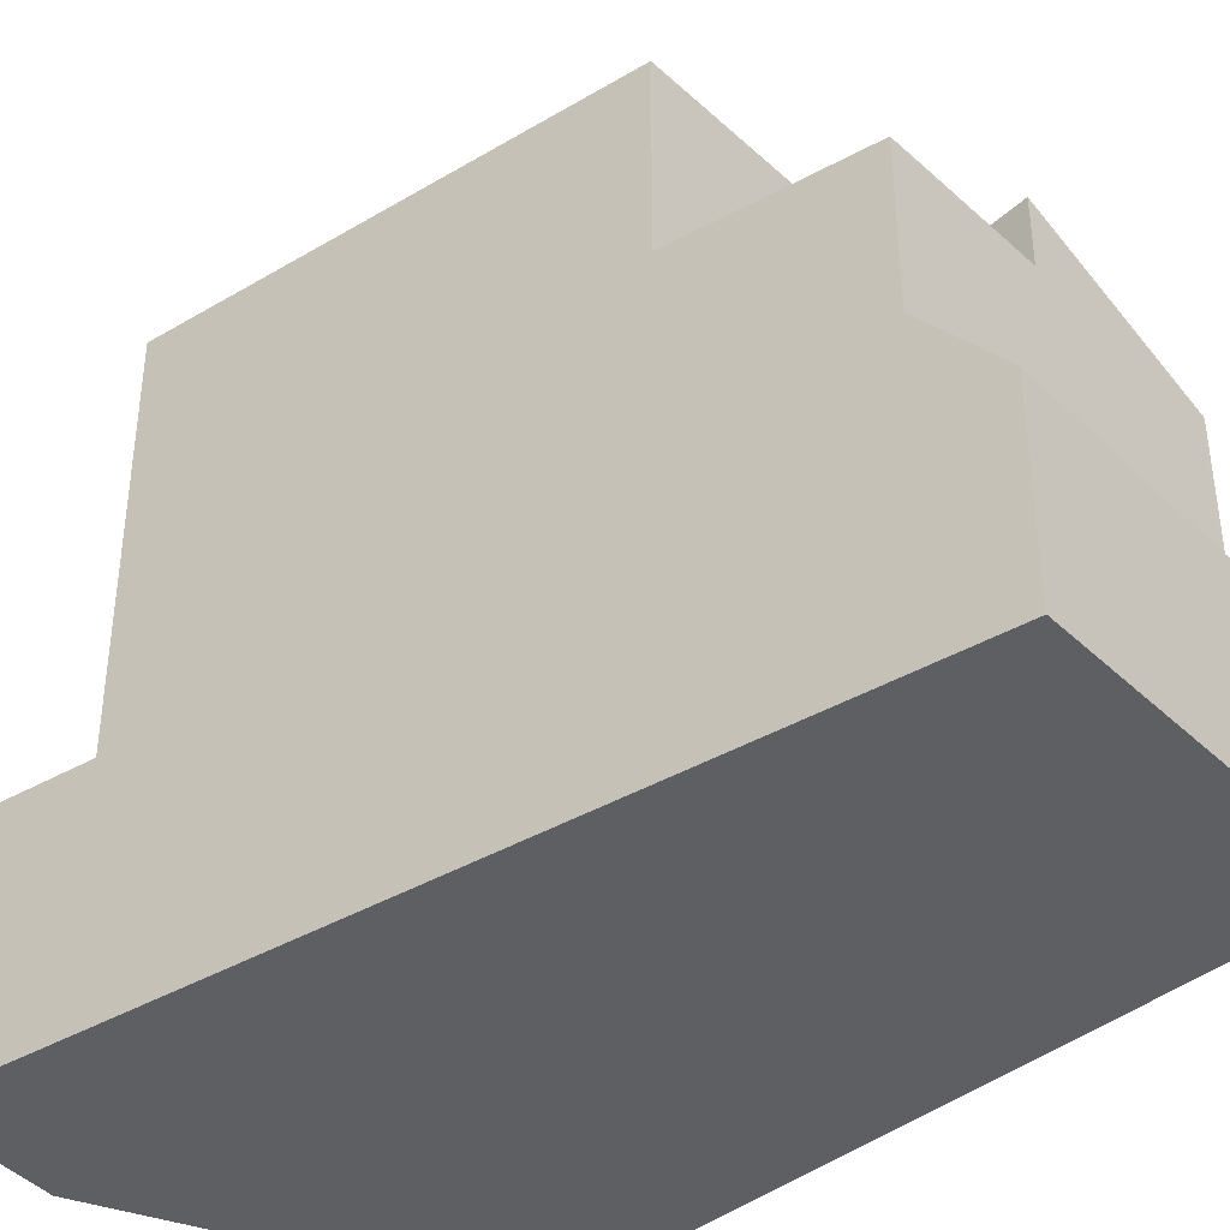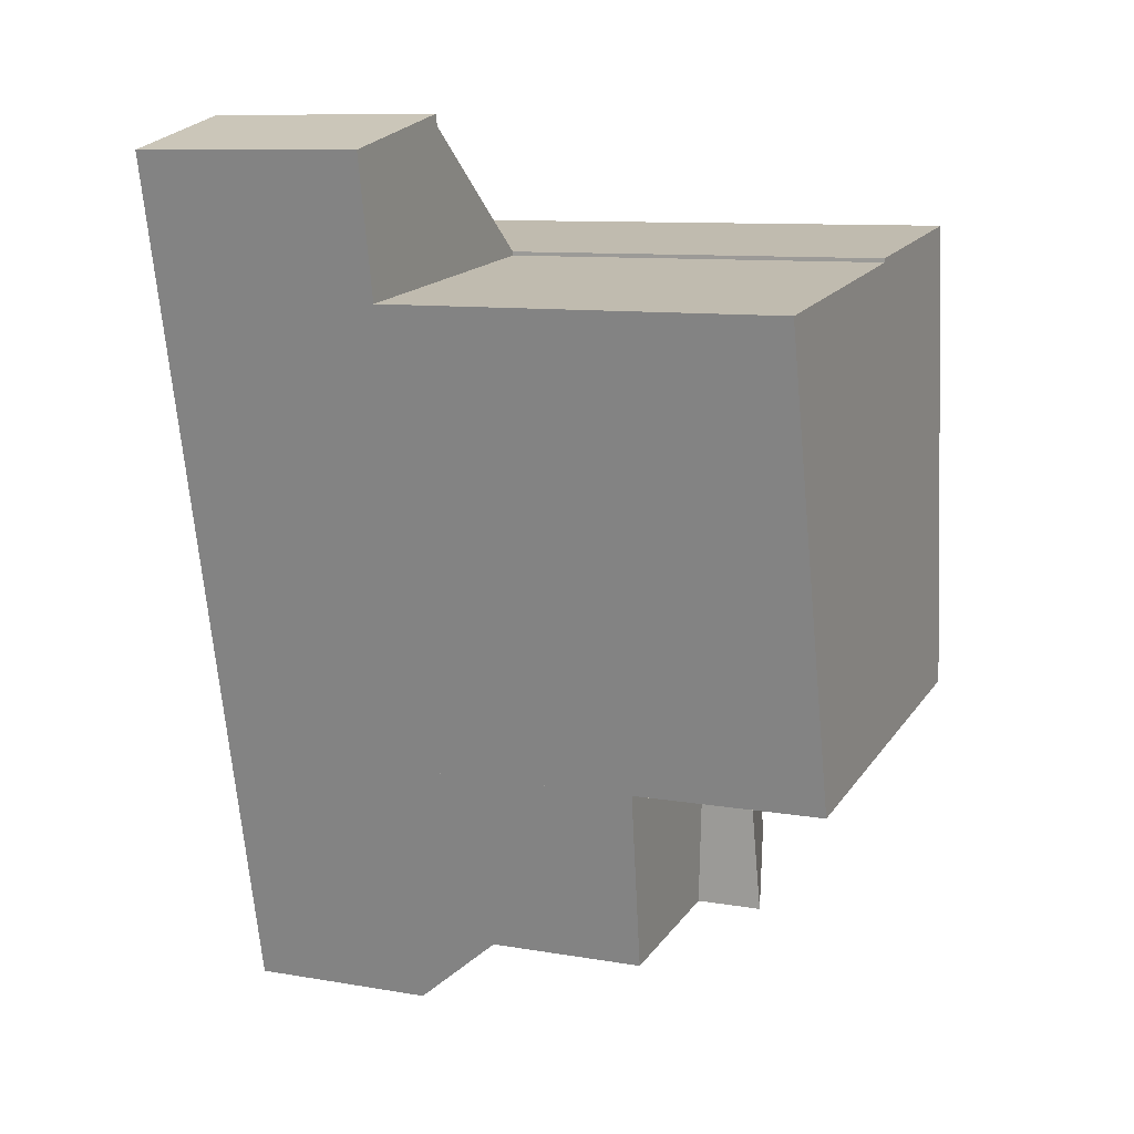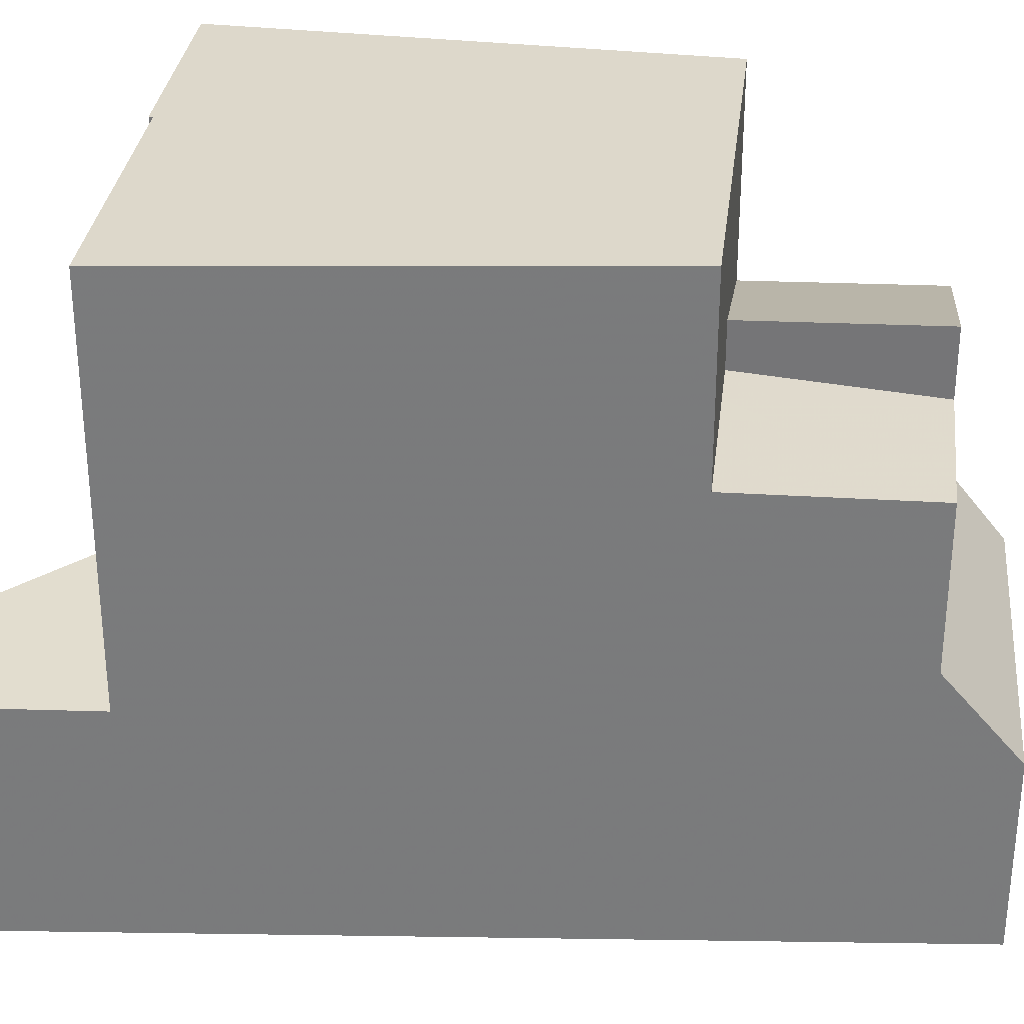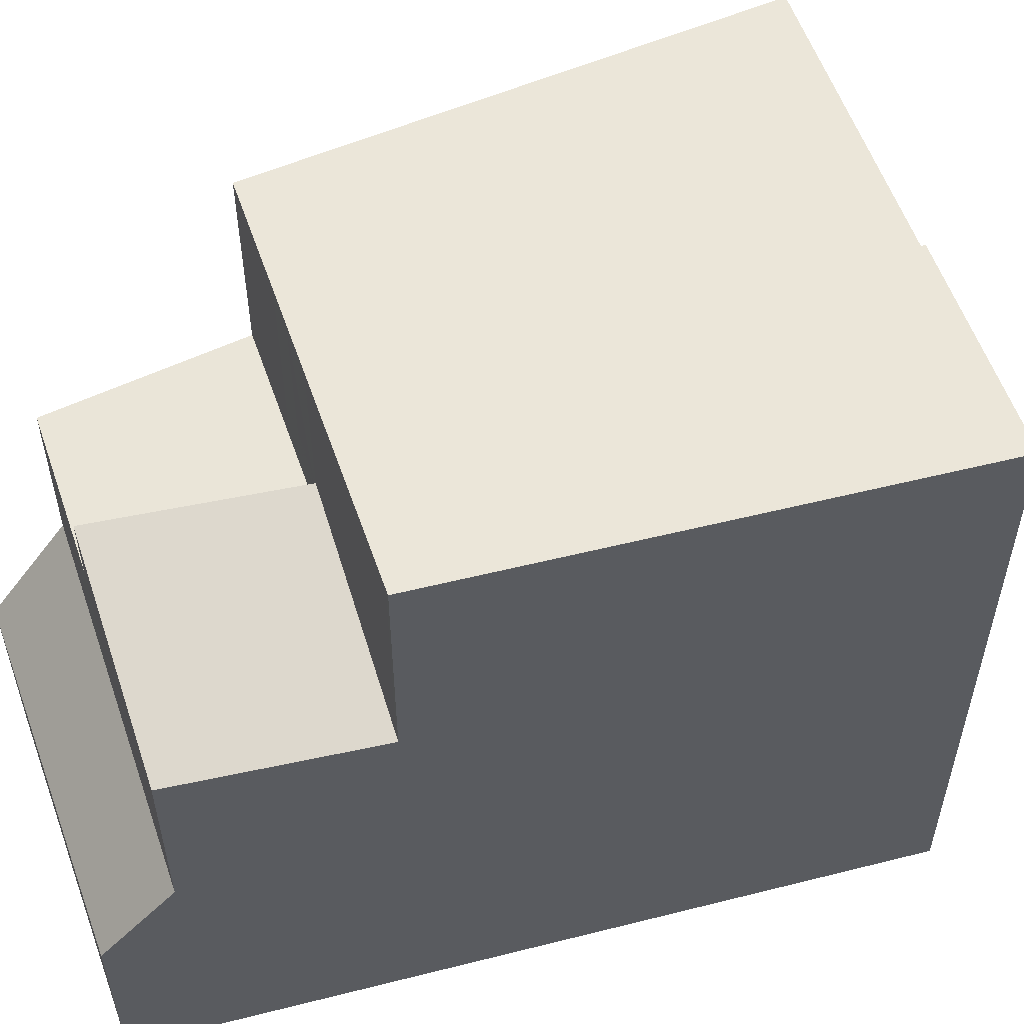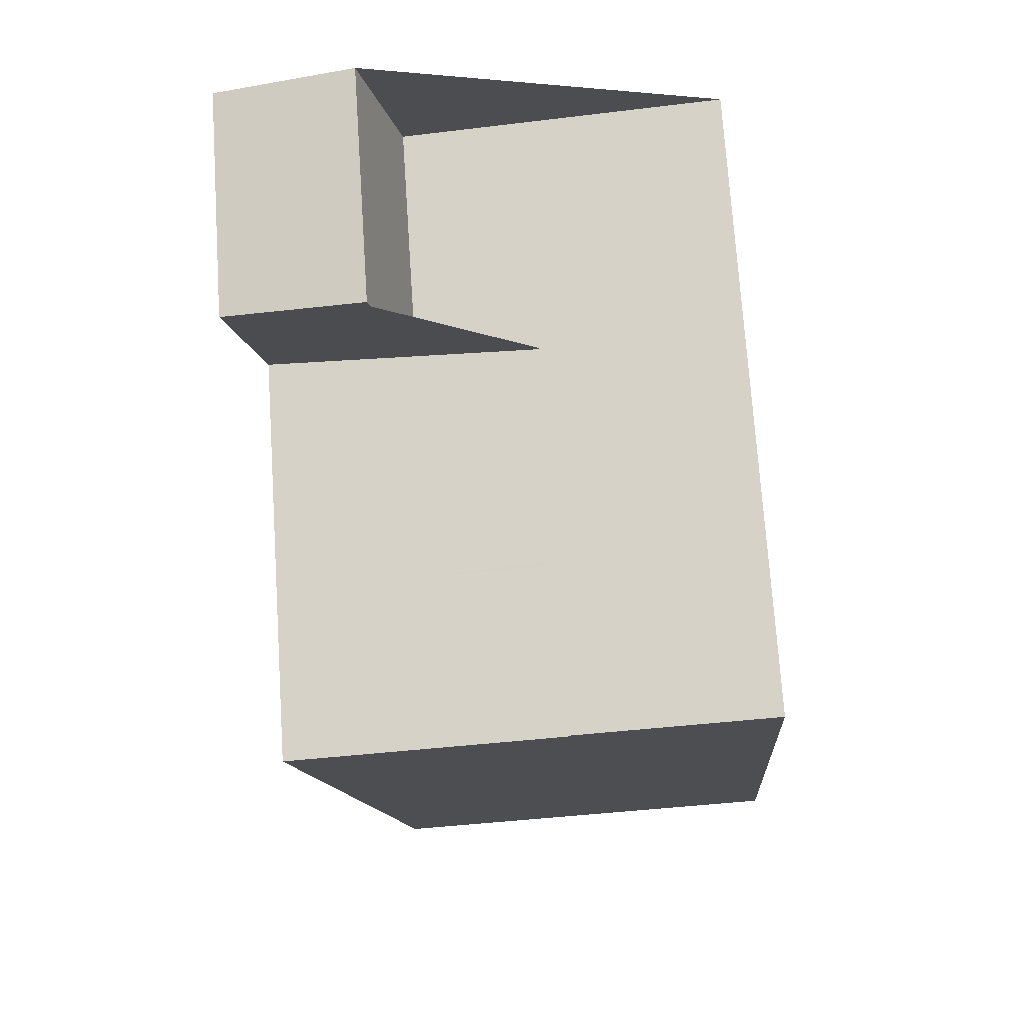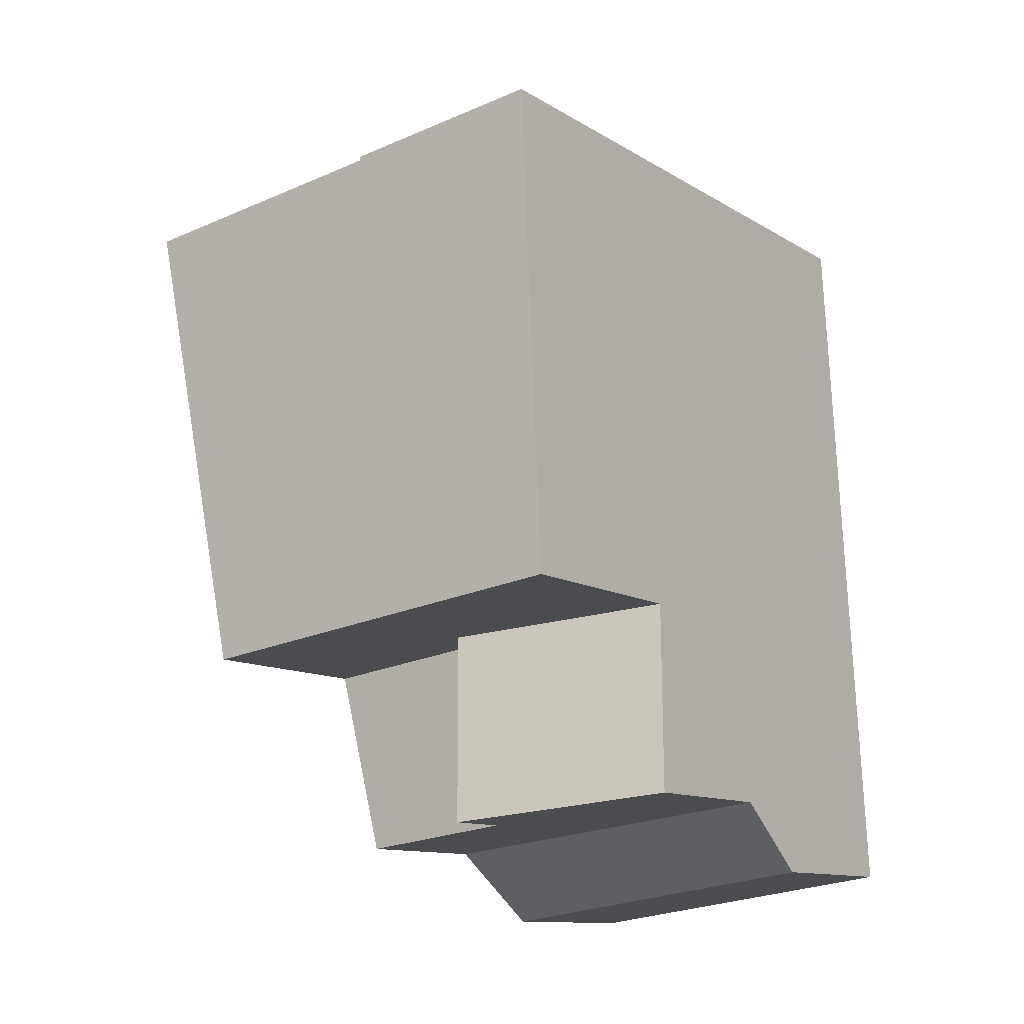
<metadata>
{"format":"obj","ext":"obj","renderer":"f3d","projection":"perspective","resolution":1024,"background":"white","views":[{"elev":-39.6,"azim":-41.3,"up":"+Z"},{"elev":10.0,"azim":-66.3,"up":"+Y"},{"elev":31.6,"azim":-76.1,"up":"+Z"},{"elev":56.5,"azim":78.1,"up":"+Z"},{"elev":73.4,"azim":-3.8,"up":"+Y"},{"elev":-11.6,"azim":35.1,"up":"+Y"}]}
</metadata>
<code>
v 274.2 -2269 8.865
v 267.2 -2268 3.268
v 269.1 -2268 3.377
v 269.7 -2270 3.347
v 274.7 -2280 2.624
v 269.9 -2280 2.652
v 274.5 -2274 8.913
v 268.7 -2275 8.908
v 267.6 -2270 8.858
v 274.2 -2269 8.866
v 267.6 -2270 8.858
v 268.8 -2275 8.908
v 274.1 -2269 8.865
v 274.1 -2269 8.866
v 274.4 -2274 8.913
v 271.4 -2270 8.862
v 271.4 -2270 8.862
v 271.7 -2275 8.911
v 267.6 -2270 8.858
v 271.4 -2270 8.862
v 274.5 -2276 8.93
v 269.1 -2277 8.924
v 269.2 -2277 6.199
v 269.3 -2277 6.2
v 271.2 -2277 6.23
v 270.7 -2277 6.223
v 267.6 -2270 6.491
v 271.4 -2270 6.546
v 269.7 -2279 6.123
v 269.1 -2277 6.227
v 274.5 -2276 6.303
v 267.6 -2270 3.237
v 271.4 -2270 3.436
v 271.4 -2270 3.435
v 267.6 -2270 3.237
v 271.4 -2270 3.436
v 269.8 -2280 3.079
v 274.7 -2279 3.344
v 271.1 -2270 6.54
v 271.4 -2270 6.455
v 274.6 -2279 6.191
v 274.7 -2279 6.17
v 273.6 -2276 6.29
v 274.5 -2276 5.991
v 267.6 -2270 7.697
v 269.1 -2277 7.782
v 273.8 -2277 6.27
v 271.8 -2277 6.238
v 269.7 -2279 3.901
v 274.7 -2279 3.768
v 274.6 -2277 6.039
v 271.7 -2276 6.915
v 269.1 -2277 7.019
v 271.6 -2276 6.951
v 274.5 -2276 6.874
v 271.4 -2270 8.862
v 271.4 -2270 3.435
v 271.4 -2270 6.459
v 271.4 -2270 6.544
v 267.6 -2270 8.858
v 269.1 -2277 8.924
v 267.6 -2270 3.238
v 267.6 -2270 6.491
v 269.7 -2279 3.9
v 269.1 -2277 6.227
v 269.8 -2280 3.08
v 269.9 -2280 2.652
v 267.6 -2270 7.69
v 269.7 -2279 6.123
v 269.1 -2277 7.018
v 267.6 -2270 3.238
v 267.2 -2268 3.269
v 269.1 -2277 7.775
v 274.5 -2277 6.061
v 274.6 -2279 6.192
v 274.7 -2280 2.624
v 274.6 -2279 3.341
v 274.5 -2276 8.93
v 274.6 -2279 3.77
v 274.5 -2276 6.014
v 274.6 -2279 6.193
v 274.6 -2279 6.191
v 274.5 -2276 6.302
v 274.5 -2276 6.876
v 271.8 -2277 6.238
v 271.7 -2276 6.915
v 271.9 -2280 2.64
v 271.9 -2280 3.192
v 271.4 -2270 8.862
v 271.7 -2276 8.927
v 271.4 -2270 6.459
v 271.4 -2270 3.435
v 271.9 -2279 3.842
v 271.7 -2276 6.264
v 271.9 -2279 7.092
v 271.9 -2279 6.153
v 271.7 -2276 6.913
v 271.4 -2270 6.544
v 271.7 -2276 6.948
v 274.6 -2279 6.191
v 274.6 -2279 6.193
v 274.7 -2279 3.768
v 274.6 -2279 3.77
v 271.9 -2279 7.092
v 271.9 -2279 3.842
v 271.9 -2279 6.153
v 269.7 -2279 3.9
v 269.7 -2279 6.123
v 269.7 -2279 6.123
v 274.7 -2279 6.17
v 269.7 -2279 3.901
v 271.9 -2279 6.153
v 271.9 -2279 7.092
v 269.2 -2268 3.375
v 267.7 -2268 3.295
v 271.8 -2280 3.186
v 271.9 -2280 2.64
v 271.7 -2279 3.848
v 271.7 -2279 6.15
v 270.7 -2275 8.91
v 269.6 -2270 8.86
v 269.6 -2270 3.341
v 269.2 -2268 3.374
v 269.6 -2270 8.86
v 271.1 -2276 8.926
v 269.6 -2270 3.341
v 269.6 -2270 6.519
v 271.7 -2279 3.848
v 271.1 -2276 6.254
v 269.6 -2270 7.042
v 271.7 -2279 6.15
v 271.1 -2276 6.966
v 269.1 -2268 3.376
v 271.1 -2276 7.127
v 269.1 -2277 6.227
v 269.1 -2277 6.227
v 271.7 -2276 6.264
v 274.5 -2276 5.991
v 274.5 -2276 6.014
v 273.6 -2276 6.29
v 271.7 -2276 6.913
v 271.1 -2276 6.254
v 269.1 -2277 8.924
v 269.1 -2277 8.924
v 274.5 -2276 8.93
v 274.5 -2276 8.93
v 271.7 -2276 8.927
v 271.1 -2276 8.926
v 271.7 -2276 6.264
v 270.6 -2276 6.248
v 271.7 -2276 6.913
v 271.3 -2280 3.16
v 271.4 -2280 2.643
v 271.2 -2279 3.86
v 271.2 -2279 6.144
v 270.6 -2276 8.926
v 270.2 -2275 8.909
v 269.1 -2270 8.86
v 269.1 -2270 3.316
v 268.7 -2268 3.348
v 269.1 -2270 8.86
v 270.6 -2276 8.926
v 269.1 -2270 3.316
v 269.1 -2270 6.512
v 271.2 -2279 3.86
v 270.6 -2276 6.248
v 269.1 -2270 7.2
v 271.2 -2279 6.144
v 270.6 -2276 6.978
v 268.7 -2268 3.35
v 270.6 -2276 7.285
v 274.2 -2269 8.866
v 274.2 -2269 8.865
v 274.2 -2269 0
v 274.2 -2269 0
v 267.2 -2268 3.269
v 267.2 -2268 3.268
v 267.2 -2268 0
v 267.2 -2268 0
v 269.2 -2268 3.375
v 269.1 -2268 3.377
v 269.1 -2268 0
v 269.2 -2268 4.441e-16
v 271.4 -2270 3.436
v 269.7 -2270 3.347
v 269.7 -2270 0
v 271.4 -2270 0
v 274.7 -2280 2.624
v 274.7 -2280 2.624
v 274.7 -2280 0
v 274.7 -2280 0
v 269.8 -2280 3.079
v 269.9 -2280 2.652
v 269.9 -2280 0
v 269.8 -2280 0
v 274.5 -2276 8.93
v 274.5 -2274 8.913
v 274.5 -2274 0
v 274.5 -2276 0
v 267.6 -2270 8.858
v 268.7 -2275 8.908
v 268.7 -2275 0
v 267.6 -2270 0
v 274.5 -2274 8.913
v 274.2 -2269 8.866
v 274.2 -2269 0
v 274.5 -2274 0
v 274.2 -2269 8.865
v 274.1 -2269 8.865
v 274.1 -2269 0
v 274.2 -2269 0
v 274.1 -2269 8.865
v 271.4 -2270 8.862
v 271.4 -2270 0
v 274.1 -2269 0
v 269.1 -2277 6.227
v 269.2 -2277 6.199
v 269.2 -2277 8.882e-16
v 269.1 -2277 0
v 267.2 -2268 3.268
v 267.6 -2270 3.237
v 267.6 -2270 0
v 267.2 -2268 0
v 269.7 -2279 3.901
v 269.8 -2280 3.079
v 269.8 -2280 0
v 269.7 -2279 4.441e-16
v 274.7 -2280 2.624
v 274.7 -2279 3.344
v 274.7 -2279 0
v 274.7 -2280 0
v 274.7 -2279 6.17
v 274.6 -2277 6.039
v 274.6 -2277 0
v 274.7 -2279 0
v 269.9 -2280 2.652
v 269.9 -2280 2.652
v 269.9 -2280 0
v 269.9 -2280 0
v 267.7 -2268 3.295
v 267.2 -2268 3.269
v 267.2 -2268 0
v 267.7 -2268 -4.441e-16
v 271.9 -2280 2.64
v 274.7 -2280 2.624
v 274.7 -2280 0
v 271.9 -2280 0
v 271.9 -2280 2.64
v 271.9 -2280 2.64
v 271.9 -2280 0
v 271.9 -2280 4.441e-16
v 274.7 -2279 3.344
v 274.7 -2279 3.768
v 274.7 -2279 0
v 274.7 -2279 0
v 269.2 -2277 6.199
v 269.7 -2279 6.123
v 269.7 -2279 0
v 269.2 -2277 8.882e-16
v 269.7 -2270 3.347
v 269.2 -2268 3.375
v 269.2 -2268 4.441e-16
v 269.7 -2270 0
v 268.7 -2268 3.35
v 267.7 -2268 3.295
v 267.7 -2268 -4.441e-16
v 268.7 -2268 0
v 271.4 -2280 2.643
v 271.9 -2280 2.64
v 271.9 -2280 4.441e-16
v 271.4 -2280 0
v 269.1 -2268 3.377
v 269.1 -2268 3.376
v 269.1 -2268 0
v 269.1 -2268 0
v 274.6 -2277 6.039
v 274.5 -2276 5.991
v 274.5 -2276 0
v 274.6 -2277 0
v 268.7 -2275 8.908
v 269.1 -2277 8.924
v 269.1 -2277 0
v 268.7 -2275 0
v 269.9 -2280 2.652
v 271.4 -2280 2.643
v 271.4 -2280 0
v 269.9 -2280 0
v 269.1 -2268 3.376
v 268.7 -2268 3.35
v 268.7 -2268 0
v 269.1 -2268 0
v 267.2 -2268 0
v 269.1 -2268 0
v 269.7 -2270 0
v 274.2 -2269 0
v 274.7 -2280 0
v 269.9 -2280 0
f 121 17 18 120
f 12 8 9 11
f 13 1 10 14
f 14 10 7 15
f 16 13 14 17
f 17 14 15 18
f 127 39 91 92 126
f 109 23 24 108
f 100 75 74 51 110
f 67 6 37 66
f 130 39 127
f 151 52 48 149
f 132 54 97 94 129
f 133 3 114 123
f 91 39 98
f 80 43 83
f 124 89 98 39 130
f 97 54 99
f 131 96 93 128
f 134 54 132
f 125 90 99 54 134
f 57 36 40 58
f 58 40 28 59
f 59 28 20 56
f 101 75 100
f 62 35 27 63
f 77 38 5 76
f 63 27 45 68
f 65 30 53 70
f 71 32 2 72
f 68 45 19 60
f 64 49 29 69
f 70 53 46 73
f 73 46 22 61
f 104 86 47 75 101
f 88 77 76 87
f 75 47 74
f 81 41 82
f 83 31 44 80
f 84 55 31 83
f 82 41 42 50 79
f 78 21 55 84
f 153 67 66 152
f 155 108 24 26
f 95 81 82 96
f 99 84 83 43 97
f 96 82 79 93
f 90 78 84 99
f 102 38 77 103
f 103 77 88 105
f 152 66 107 154
f 107 66 37 111
f 112 48 52 113
f 123 114 4 33 34 122
f 116 88 87 117
f 25 85 106 119
f 118 105 88 116
f 160 123 122 159
f 158 121 120 157
f 164 127 126 163
f 167 130 127 164
f 169 132 129 166
f 170 133 123 160
f 161 124 130 167
f 168 131 128 165
f 171 134 132 169
f 162 125 134 171
f 135 24 23 136
f 138 51 74 139
f 140 47 86 141
f 139 74 47 140
f 137 85 25 142
f 143 8 12 144
f 145 15 7 146
f 147 18 15 145
f 148 120 18 147
f 157 120 148 156
f 142 25 26 150
f 150 26 24 135
f 152 116 117 153
f 26 25 119 155
f 156 144 12 157
f 154 118 116 152
f 159 71 72 115 160
f 157 12 11 158
f 163 62 63 164
f 164 63 68 167
f 166 65 70 169
f 160 115 170
f 167 68 60 161
f 165 64 69 168
f 169 70 73 171
f 171 73 61 162
f 173 174 175 172
f 177 178 179 176
f 181 182 183 180
f 185 186 187 184
f 189 190 191 188
f 193 194 195 192
f 197 198 199 196
f 201 202 203 200
f 205 206 207 204
f 209 210 211 208
f 213 214 215 212
f 217 218 219 216
f 221 222 223 220
f 225 226 227 224
f 229 230 231 228
f 233 234 235 232
f 237 238 239 236
f 241 242 243 240
f 245 246 247 244
f 249 250 251 248
f 253 254 255 252
f 257 258 259 256
f 261 262 263 260
f 265 266 267 264
f 269 270 271 268
f 273 274 275 272
f 277 278 279 276
f 281 282 283 280
f 285 286 287 284
f 289 290 291 288
f 293 294 295 296 297 292

</code>
